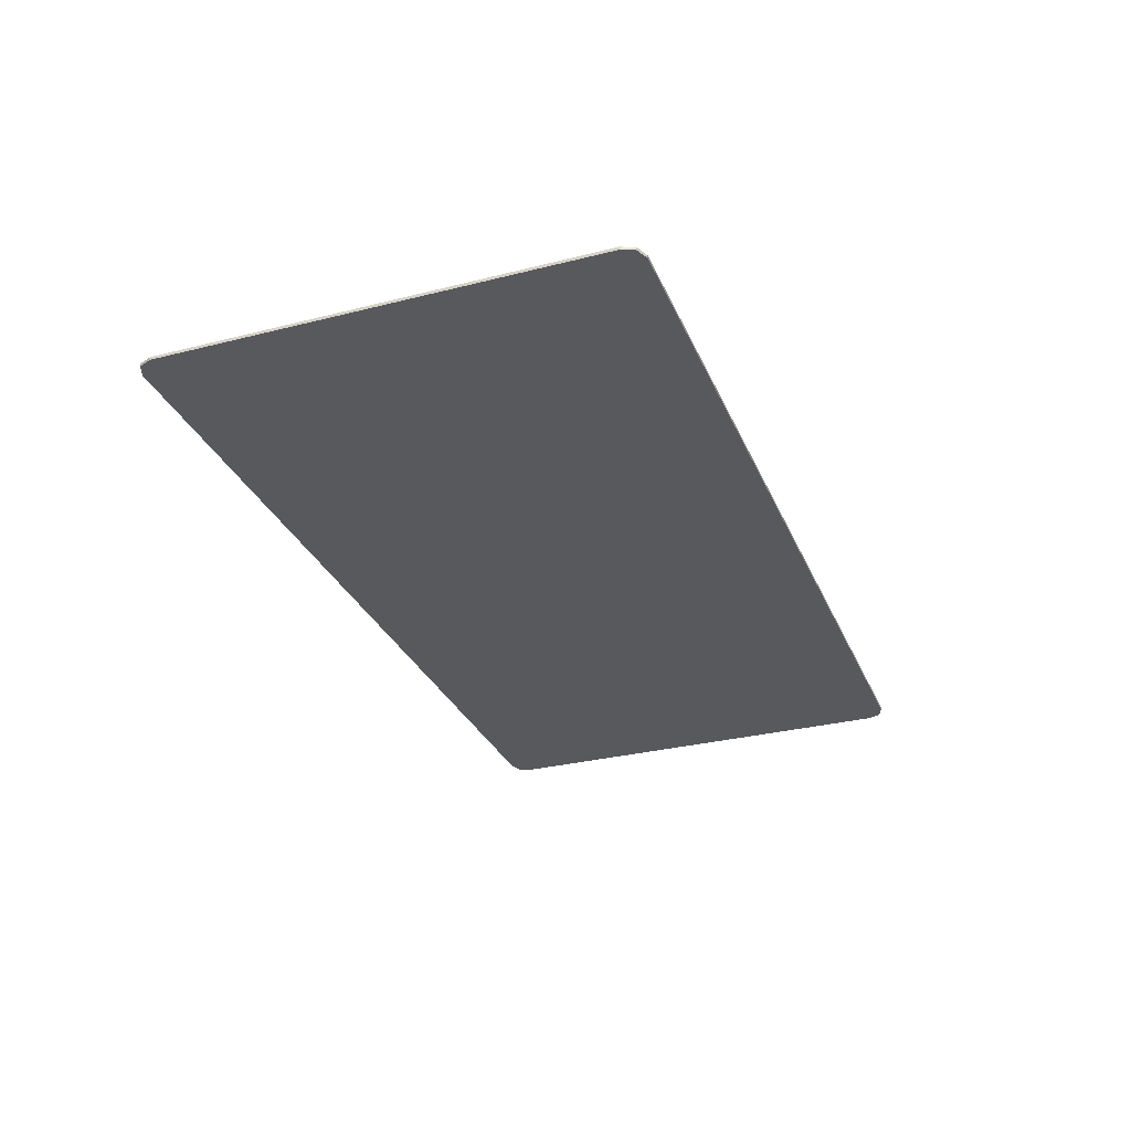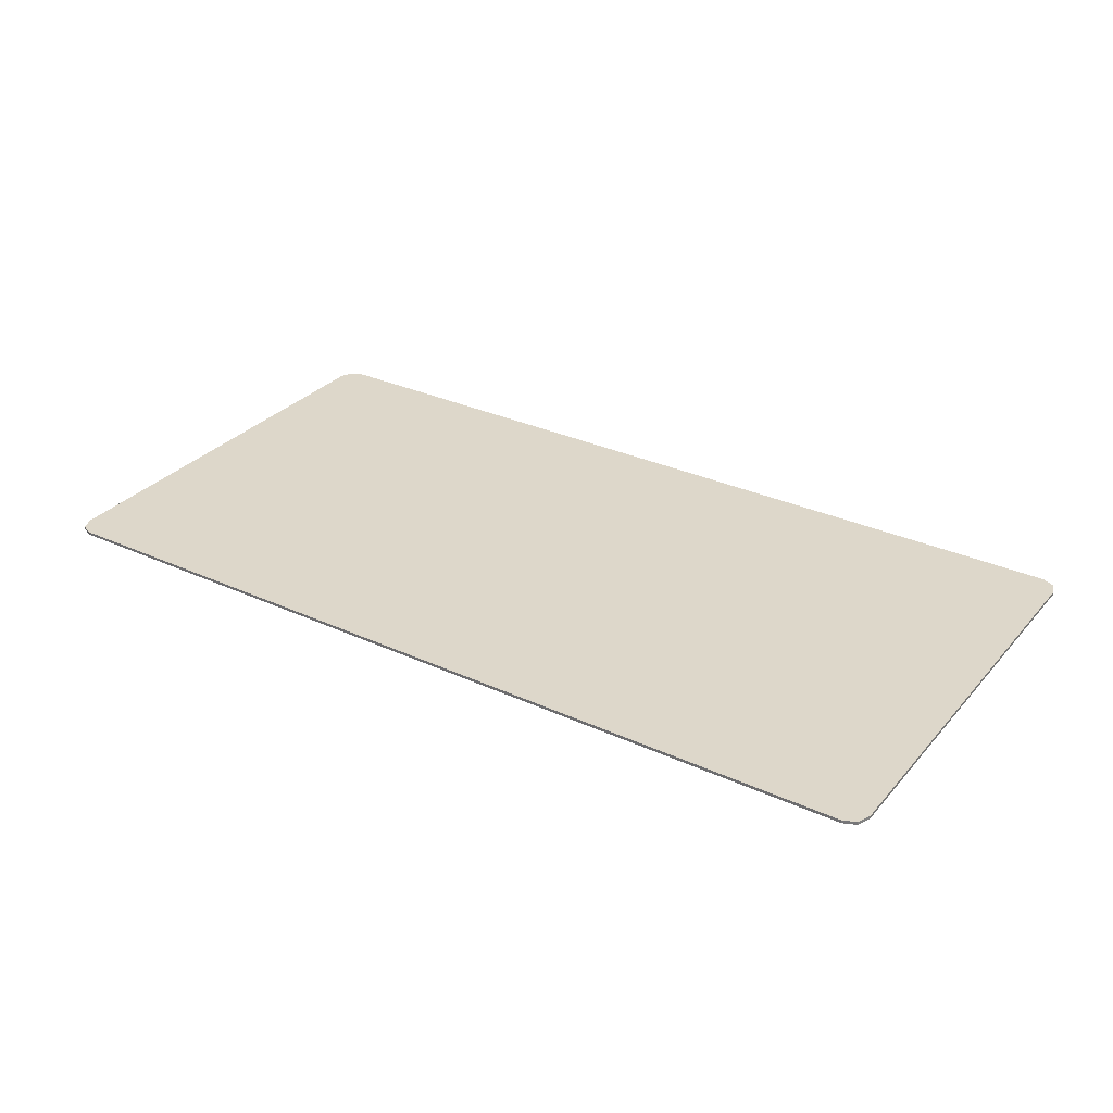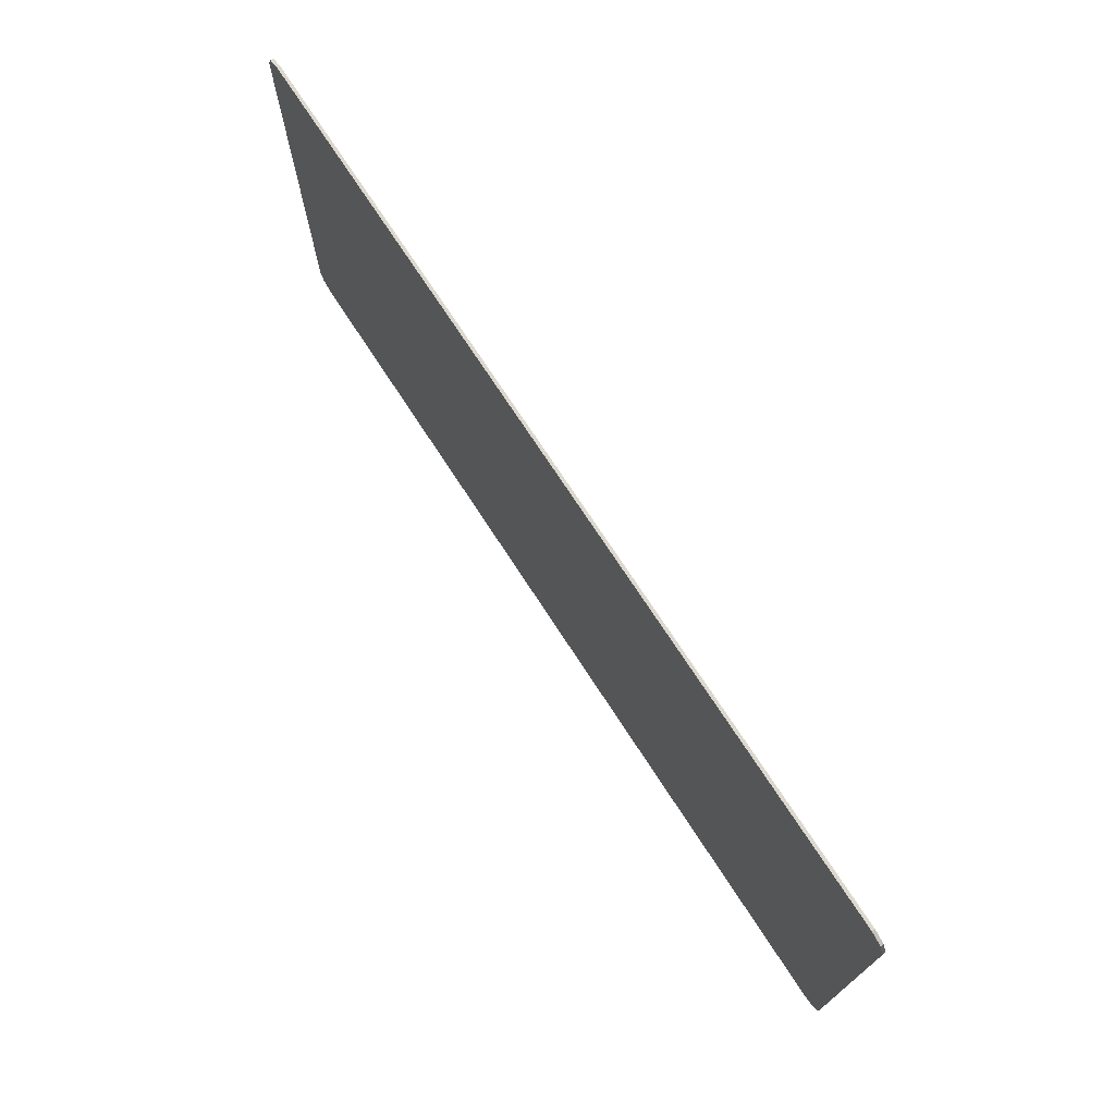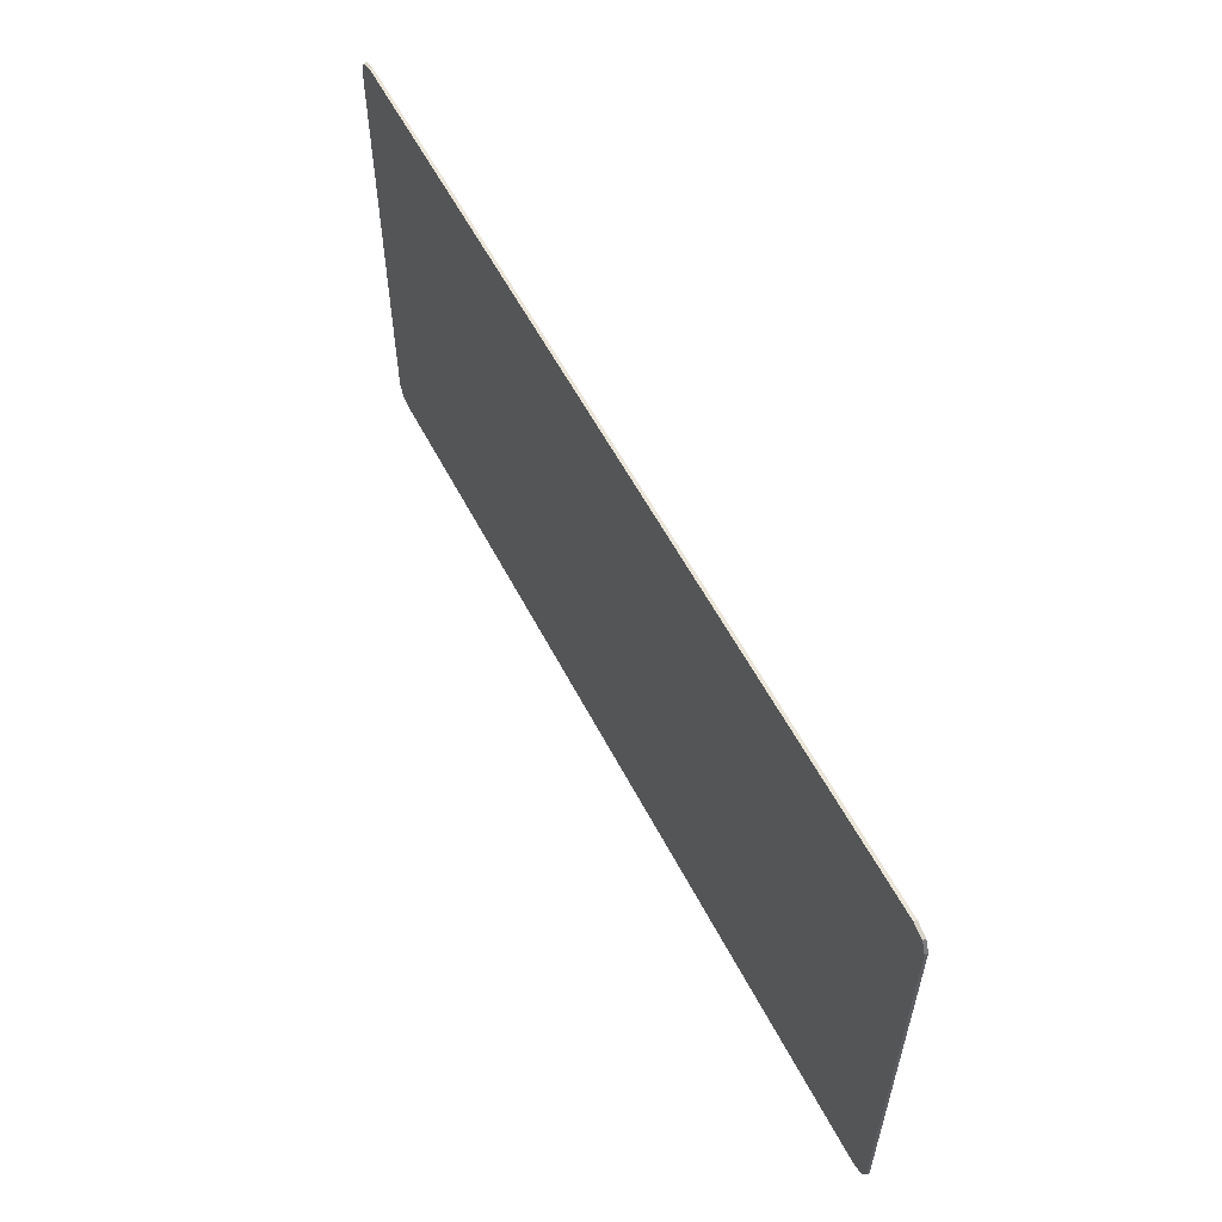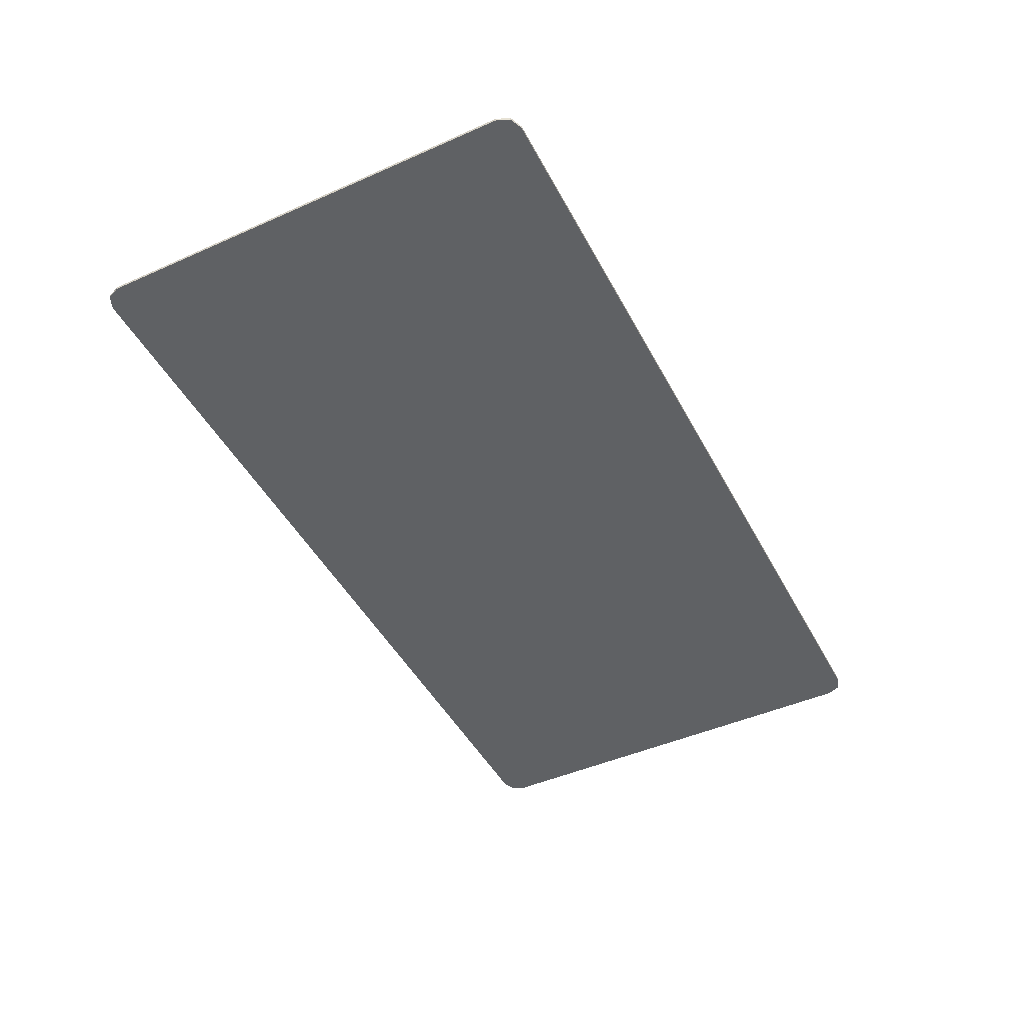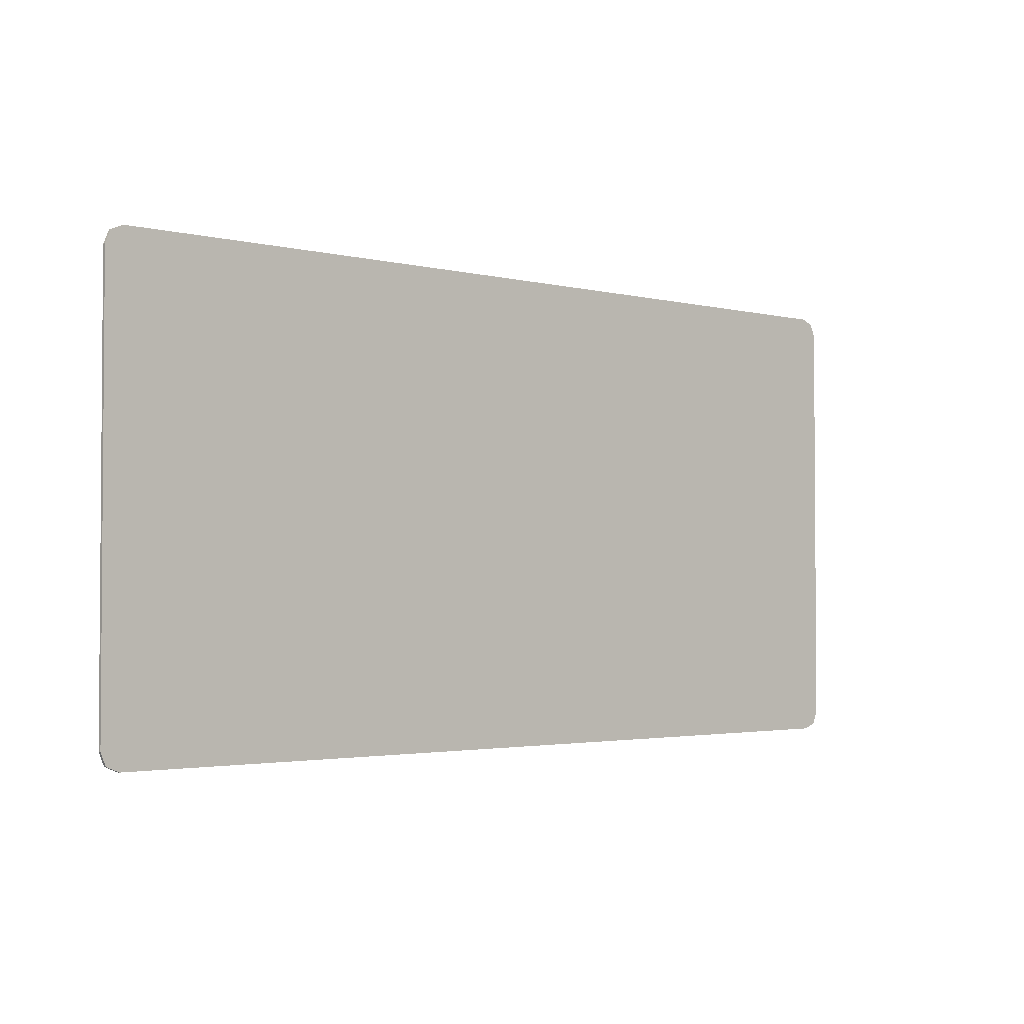
<metadata>
{"format":"obj","ext":"obj","renderer":"f3d","projection":"perspective","resolution":1024,"background":"white","views":[{"elev":-30.2,"azim":110.2,"up":"+Y"},{"elev":30.9,"azim":33.3,"up":"+Y"},{"elev":72.6,"azim":57.0,"up":"+Z"},{"elev":57.4,"azim":62.8,"up":"+Z"},{"elev":-46.3,"azim":116.8,"up":"+Y"},{"elev":-2.5,"azim":-41.1,"up":"+Z"}]}
</metadata>
<code>
v -1.9 -0.0125 0.8885
v -1.878 -0.0125 0.9415
v -1.825 -0.0125 0.9635
v 1.9 -0.0125 0.8885
v 1.878 -0.0125 0.9415
v 1.825 -0.0125 0.9635
v -0.4625 -0.0125 0.6932
v 0.4625 -0.0125 0.6932
v 0.4625 -0.0125 0.9635
v -0.4625 -0.0125 0.9635
v -0.4625 -0.0125 0.6932
v -0.4625 -0.0125 0.9635
v -1.825 -0.0125 0.9635
v -1.9 -0.0125 0.8885
v -0.4625 -0.0125 0.6932
v -1.9 -0.0125 0.8885
v -1.9 -0.0125 0.6932
v 0.4625 -0.0125 0.6932
v 1.9 -0.0125 0.8885
v 1.825 -0.0125 0.9635
v 0.4625 -0.0125 0.9635
v 0.4625 -0.0125 0.6932
v 1.9 -0.0125 0.6932
v 1.9 -0.0125 0.8885
v -0.4625 -0.0125 0.3253
v 0.4625 -0.0125 0.3253
v 0.4625 -0.0125 0.6932
v -0.4625 -0.0125 0.6932
v -0.4625 -0.0125 0.6932
v -1.9 -0.0125 0.6932
v -1.9 -0.0125 0.3253
v -0.4625 -0.0125 0.3253
v 1.9 -0.0125 0.3253
v 1.9 -0.0125 0.6932
v 0.4625 -0.0125 0.6932
v 0.4625 -0.0125 0.3253
v -0.4625 -0.0125 0.3253
v -0.4625 -0.0125 -0.03682
v 0.4625 -0.0125 -0.03682
v 0.4625 -0.0125 0.3253
v -0.4625 -0.0125 0.3253
v -1.9 -0.0125 0.3253
v -1.9 -0.0125 -0.03682
v -0.4625 -0.0125 -0.03682
v 1.9 -0.0125 -0.03682
v 1.9 -0.0125 0.3253
v 0.4625 -0.0125 0.3253
v 0.4625 -0.0125 -0.03682
v -0.4625 -0.0125 -0.03682
v -0.4625 -0.0125 -0.3905
v 0.4625 -0.0125 -0.3905
v 0.4625 -0.0125 -0.03682
v -0.4625 -0.0125 -0.03682
v -1.9 -0.0125 -0.03682
v -1.9 -0.0125 -0.3905
v -0.4625 -0.0125 -0.3905
v 1.9 -0.0125 -0.3905
v 1.9 -0.0125 -0.03682
v 0.4625 -0.0125 -0.03682
v 0.4625 -0.0125 -0.3905
v -0.4625 -0.0125 -0.3905
v -0.4625 -0.0125 -0.7337
v 0.4625 -0.0125 -0.7337
v 0.4625 -0.0125 -0.3905
v -0.4625 -0.0125 -0.3905
v -1.9 -0.0125 -0.3905
v -1.9 -0.0125 -0.7337
v -0.4625 -0.0125 -0.7337
v 1.9 -0.0125 -0.7337
v 1.9 -0.0125 -0.3905
v 0.4625 -0.0125 -0.3905
v 0.4625 -0.0125 -0.7337
v -1.9 -0.0125 -0.8885
v -1.878 -0.0125 -0.9415
v -1.825 -0.0125 -0.9635
v 1.9 -0.0125 -0.8885
v 1.878 -0.0125 -0.9415
v 1.825 -0.0125 -0.9635
v -0.4625 -0.0125 -0.7337
v -0.4625 -0.0125 -0.9635
v 0.4625 -0.0125 -0.9635
v 0.4625 -0.0125 -0.7337
v -0.4625 -0.0125 -0.7337
v -1.9 -0.0125 -0.7337
v -1.9 -0.0125 -0.8885
v -0.4625 -0.0125 -0.7337
v -1.9 -0.0125 -0.8885
v -1.825 -0.0125 -0.9635
v -0.4625 -0.0125 -0.9635
v 0.4625 -0.0125 -0.7337
v 0.4625 -0.0125 -0.9635
v 1.825 -0.0125 -0.9635
v 1.9 -0.0125 -0.8885
v 0.4625 -0.0125 -0.7337
v 1.9 -0.0125 -0.8885
v 1.9 -0.0125 -0.7337
v -1.9 0 0.8885
v -1.878 0 0.9415
v -1.825 0 0.9635
v 1.9 0 0.8885
v 1.878 0 0.9415
v 1.825 0 0.9635
v -1.9 0 -0.8885
v -1.878 0 -0.9415
v -1.825 0 -0.9635
v 1.9 0 -0.8885
v 1.878 0 -0.9415
v 1.825 0 -0.9635
v -1.878 -0.0125 0.9415
v -1.9 -0.0125 0.8885
v -1.9 0 0.8885
v -1.878 0 0.9415
v -1.825 -0.0125 0.9635
v -1.878 -0.0125 0.9415
v -1.878 0 0.9415
v -1.825 0 0.9635
v 1.878 -0.0125 0.9415
v 1.9 -0.0125 0.8885
v 1.9 0 0.8885
v 1.878 0 0.9415
v 1.825 -0.0125 0.9635
v 1.878 -0.0125 0.9415
v 1.878 0 0.9415
v 1.825 0 0.9635
v -1.878 -0.0125 -0.9415
v -1.9 -0.0125 -0.8885
v -1.9 0 -0.8885
v -1.878 0 -0.9415
v -1.825 -0.0125 -0.9635
v -1.878 -0.0125 -0.9415
v -1.878 0 -0.9415
v -1.825 0 -0.9635
v 1.878 -0.0125 -0.9415
v 1.9 -0.0125 -0.8885
v 1.9 0 -0.8885
v 1.878 0 -0.9415
v 1.825 -0.0125 -0.9635
v 1.878 -0.0125 -0.9415
v 1.878 0 -0.9415
v 1.825 0 -0.9635
v -1.825 0 0.9635
v -1.825 0 -0.9635
v -1.9 0 -0.8885
v -1.9 0 0.8885
v -1.825 0 0.9635
v 1.825 0 0.9635
v 1.825 0 -0.9635
v -1.825 0 -0.9635
v 1.825 0 0.9635
v 1.9 0 0.8885
v 1.9 0 -0.8885
v 1.825 0 -0.9635
v -1.825 0 0.9635
v -1.825 -0.0125 0.9635
v -0.4625 -0.0125 0.9635
v -1.825 0 0.9635
v -0.4625 -0.0125 0.9635
v 0.4625 -0.0125 0.9635
v 1.825 0 0.9635
v 1.825 0 0.9635
v 0.4625 -0.0125 0.9635
v 1.825 -0.0125 0.9635
v -1.9 0 0.8885
v -1.9 -0.0125 0.6932
v -1.9 -0.0125 0.8885
v 1.9 0 0.8885
v 1.9 -0.0125 0.8885
v 1.9 -0.0125 0.6932
v -1.9 0 0.8885
v -1.9 -0.0125 0.3253
v -1.9 -0.0125 0.6932
v 1.9 0 0.8885
v 1.9 -0.0125 0.6932
v 1.9 -0.0125 0.3253
v -1.9 0 0.8885
v -1.9 -0.0125 -0.03682
v -1.9 -0.0125 0.3253
v 1.9 0 0.8885
v 1.9 -0.0125 0.3253
v 1.9 -0.0125 -0.03682
v -1.9 0 0.8885
v -1.9 0 -0.8885
v -1.9 -0.0125 -0.3905
v -1.9 -0.0125 -0.03682
v 1.9 0 0.8885
v 1.9 -0.0125 -0.03682
v 1.9 -0.0125 -0.3905
v 1.9 0 -0.8885
v -1.9 0 -0.8885
v -1.9 -0.0125 -0.7337
v -1.9 -0.0125 -0.3905
v 1.9 0 -0.8885
v 1.9 -0.0125 -0.3905
v 1.9 -0.0125 -0.7337
v -1.9 0 -0.8885
v -1.9 -0.0125 -0.8885
v -1.9 -0.0125 -0.7337
v 1.9 0 -0.8885
v 1.9 -0.0125 -0.7337
v 1.9 -0.0125 -0.8885
v -1.825 0 -0.9635
v -0.4625 -0.0125 -0.9635
v -1.825 -0.0125 -0.9635
v -1.825 0 -0.9635
v 1.825 0 -0.9635
v 0.4625 -0.0125 -0.9635
v -0.4625 -0.0125 -0.9635
v 1.825 0 -0.9635
v 1.825 -0.0125 -0.9635
v 0.4625 -0.0125 -0.9635
g mesh4646307
f 1 3 2
g mesh4646309
f 4 5 6
f 7 8 9
f 9 10 7
f 11 12 13
f 13 14 11
f 15 16 17
f 18 19 20
f 20 21 18
f 22 23 24
g mesh4646312
f 25 26 27
f 27 28 25
f 29 30 31
f 31 32 29
f 33 34 35
f 35 36 33
g mesh4646314
f 37 38 39
f 39 40 37
f 41 42 43
f 43 44 41
f 45 46 47
f 47 48 45
g mesh4646316
f 49 50 51
f 51 52 49
f 53 54 55
f 55 56 53
f 57 58 59
f 59 60 57
g mesh4646318
f 61 62 63
f 63 64 61
f 65 66 67
f 67 68 65
f 69 70 71
f 71 72 69
g mesh4646321
f 73 74 75
g mesh4646323
f 76 78 77
f 79 80 81
f 81 82 79
f 83 84 85
f 86 87 88
f 88 89 86
f 90 91 92
f 92 93 90
f 94 95 96
g mesh4646327
f 97 98 99
g mesh4646329
f 100 102 101
g mesh4646331
f 103 105 104
g mesh4646333
f 106 107 108
g mesh4646335
f 109 111 110
f 111 109 112
f 113 115 114
f 115 113 116
g mesh4646337
f 117 118 119
f 119 120 117
f 121 122 123
f 123 124 121
g mesh4646339
f 125 126 127
f 127 128 125
f 129 130 131
f 131 132 129
g mesh4646341
f 133 135 134
f 135 133 136
f 137 139 138
f 139 137 140
f 141 142 143
f 143 144 141
f 145 146 147
f 147 148 145
f 149 150 151
f 151 152 149
f 153 154 155
f 156 157 158
f 158 159 156
f 160 161 162
f 163 164 165
f 166 167 168
f 169 170 171
f 172 173 174
f 175 176 177
f 178 179 180
f 181 182 183
f 183 184 181
f 185 186 187
f 187 188 185
f 189 190 191
f 192 193 194
f 195 196 197
f 198 199 200
f 201 202 203
f 204 205 206
f 206 207 204
f 208 209 210

</code>
